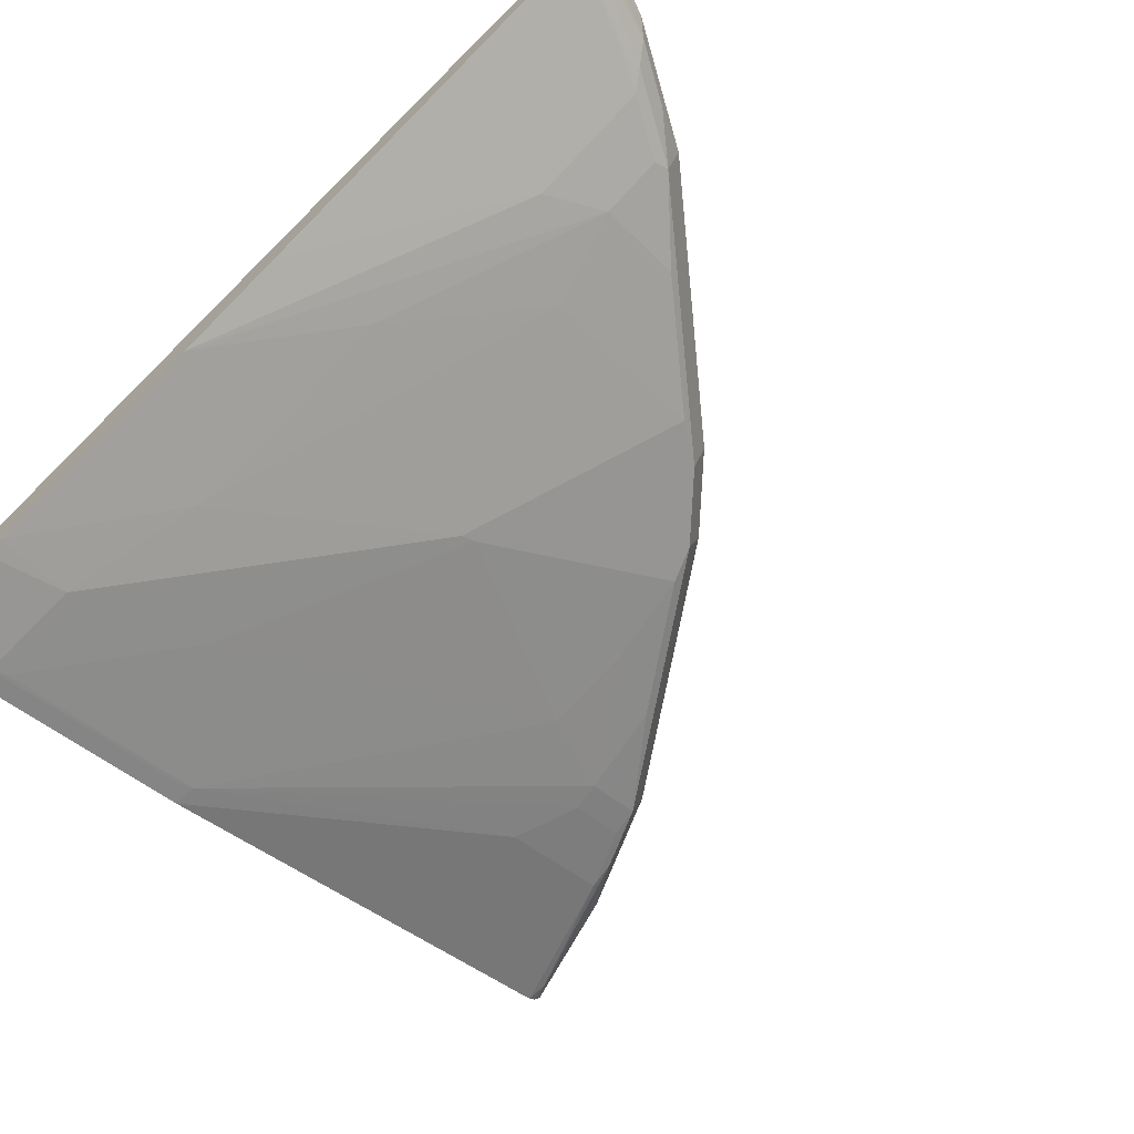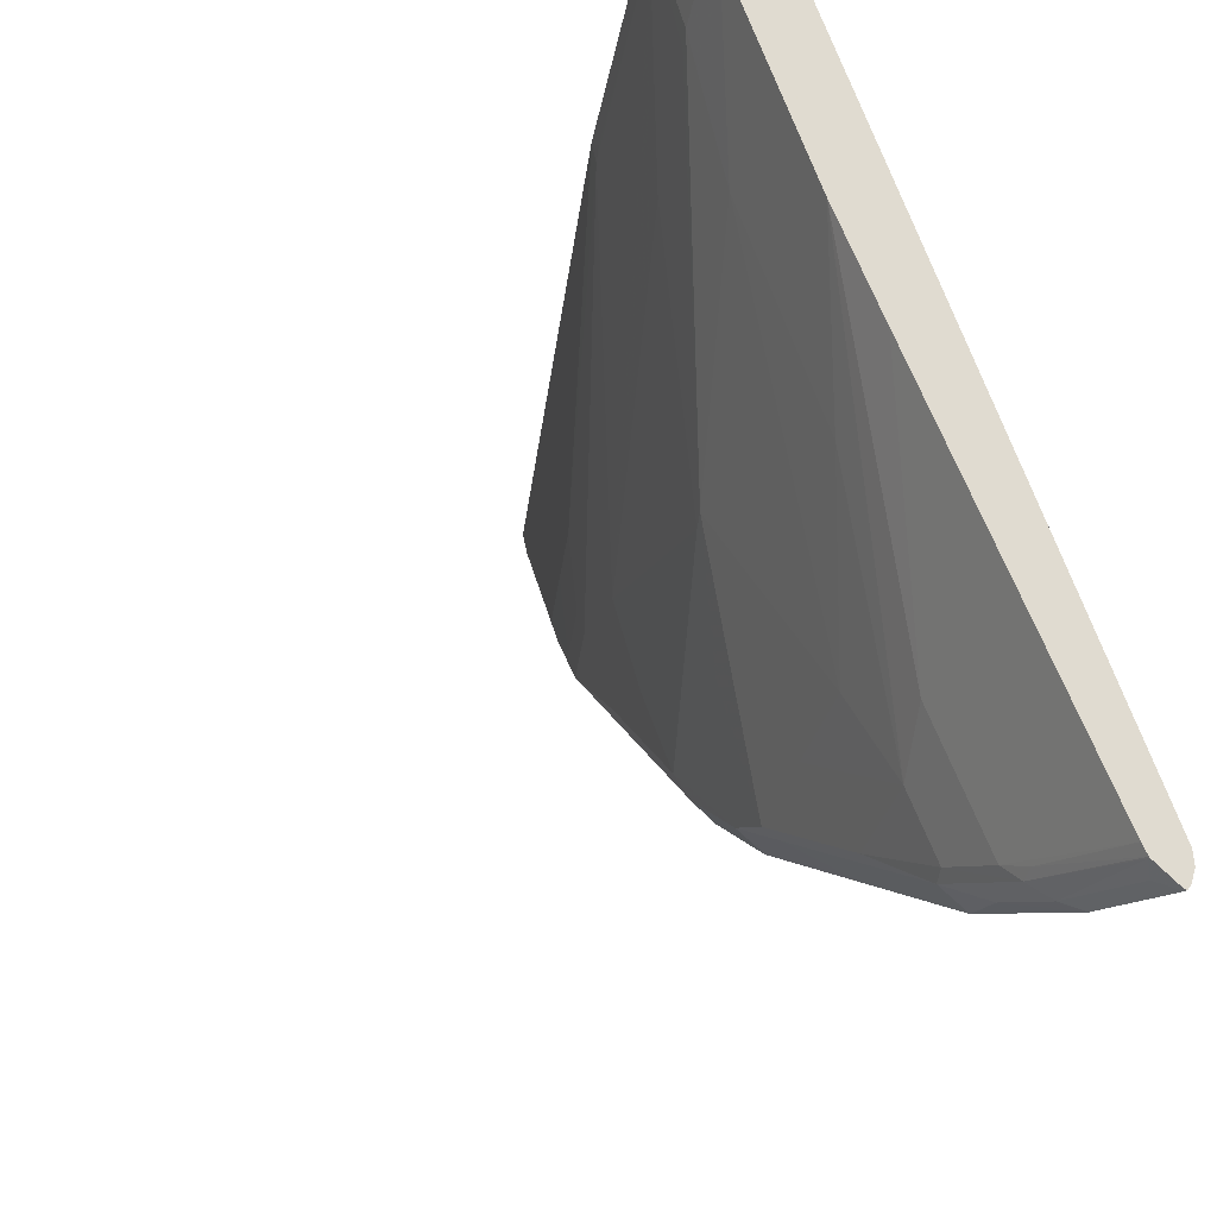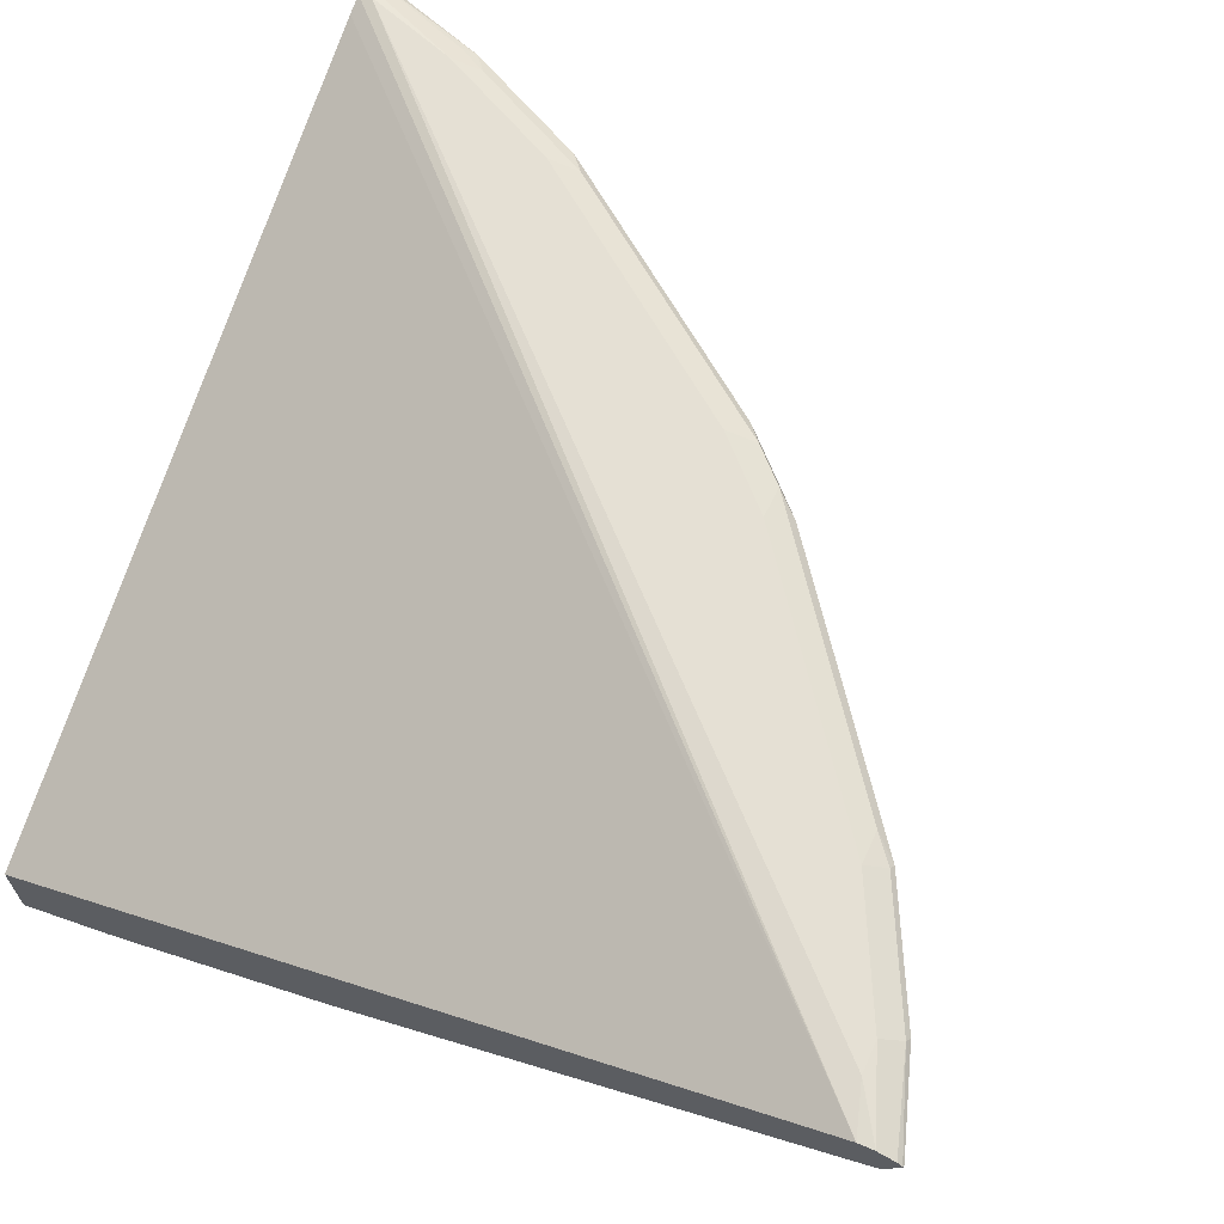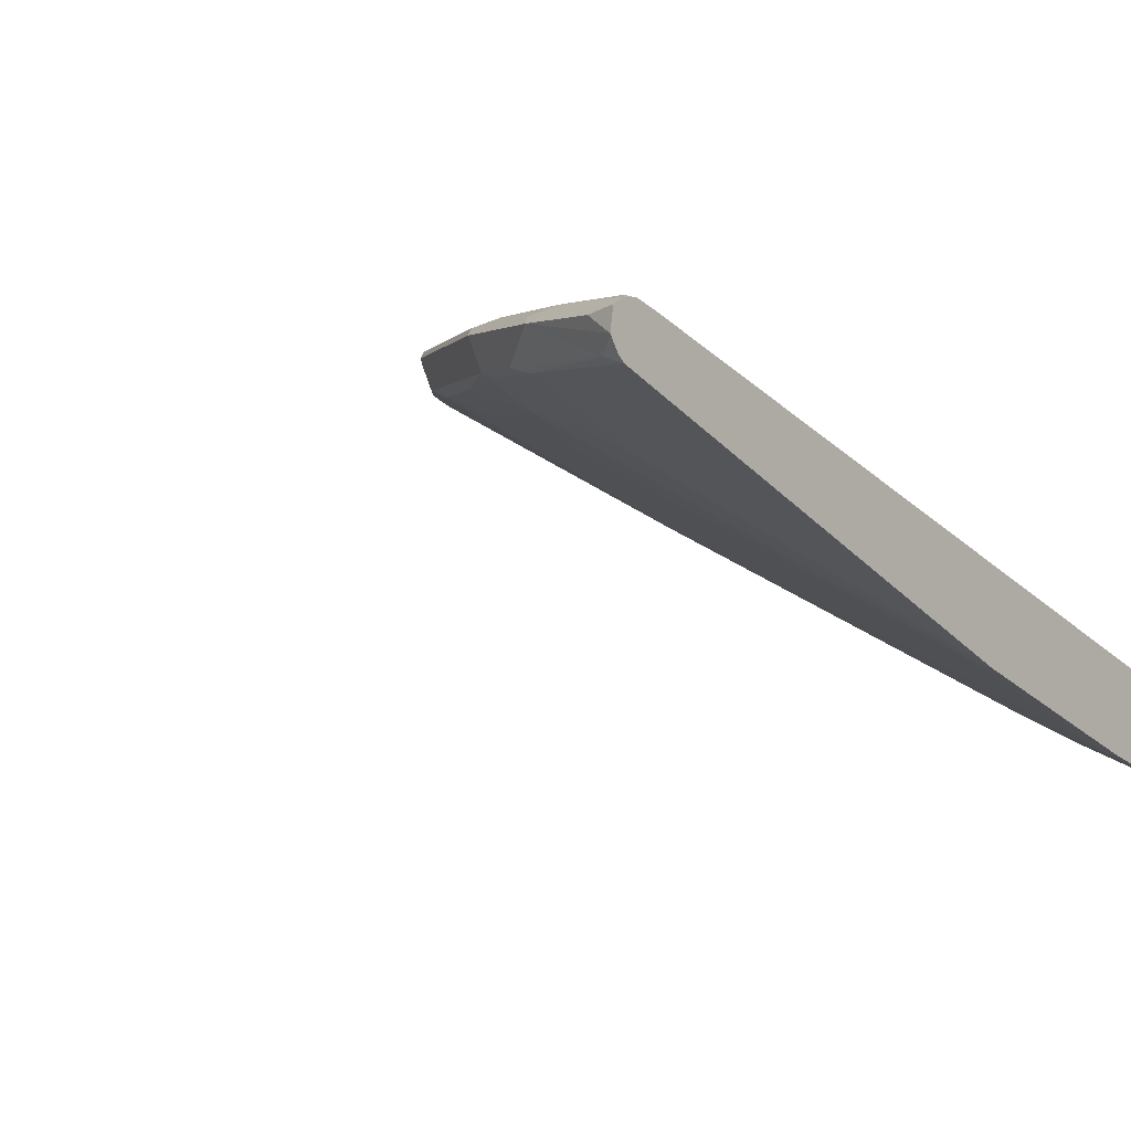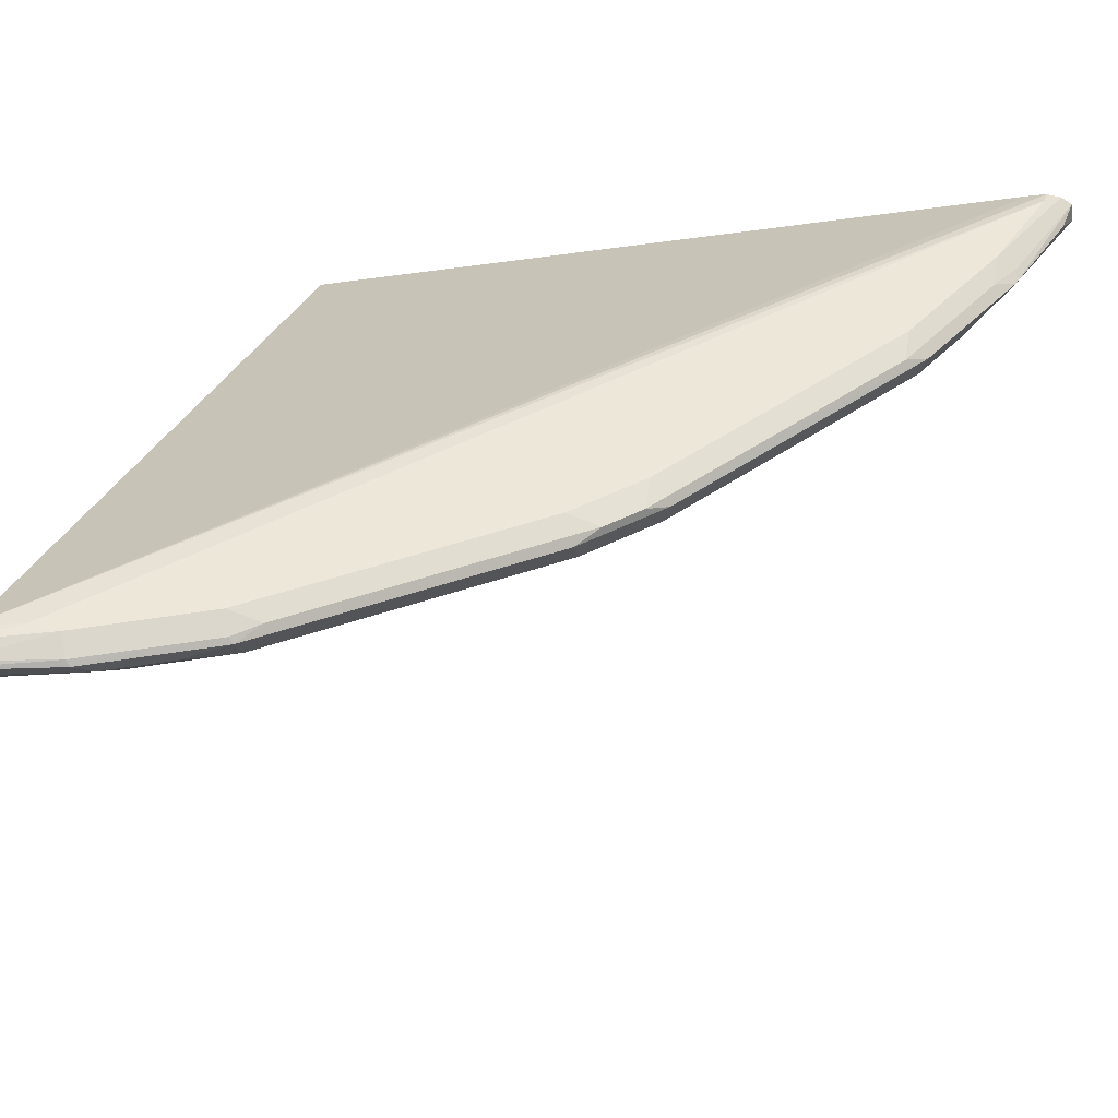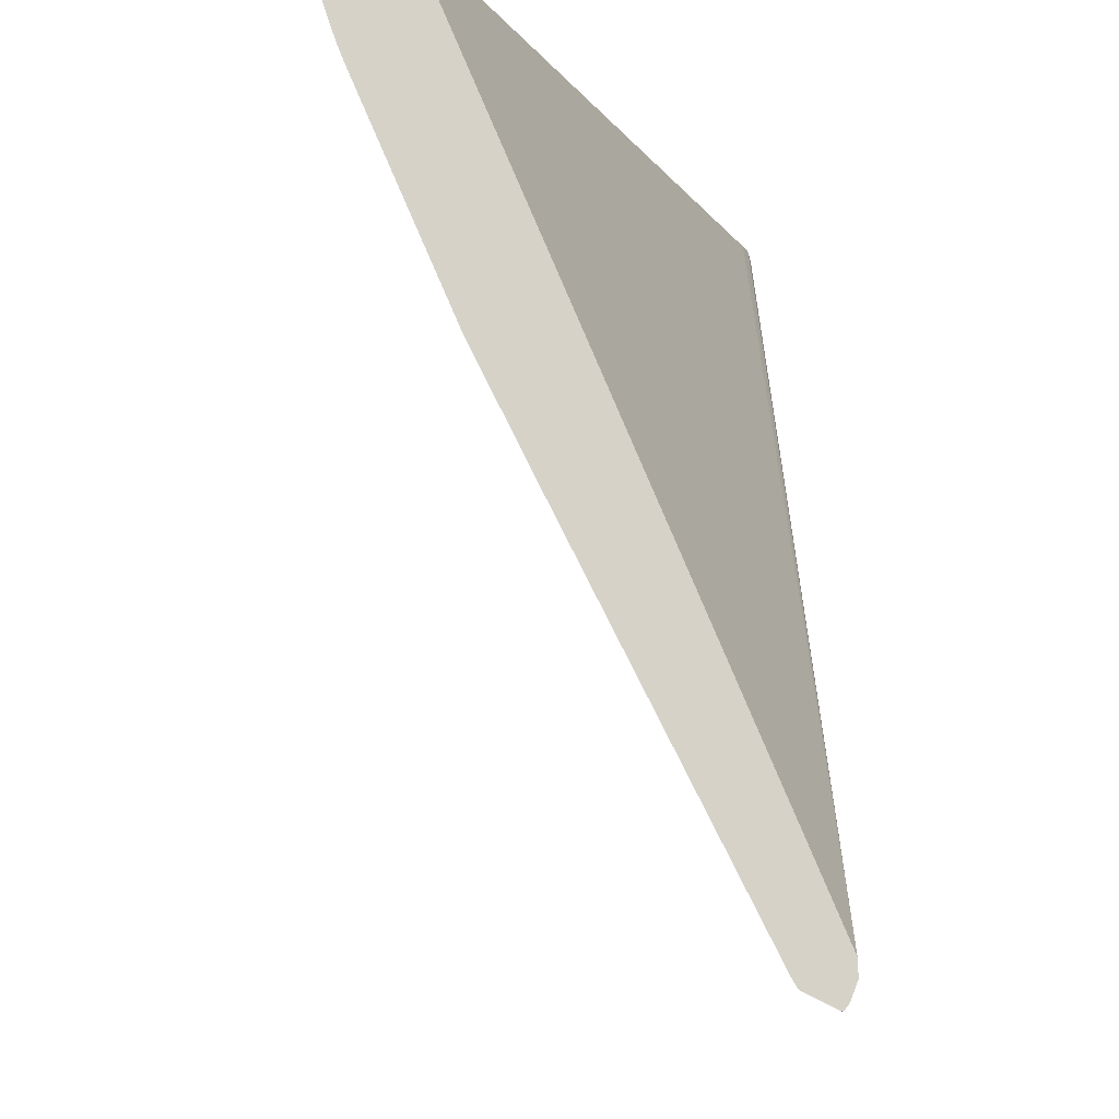
<metadata>
{"format":"obj","ext":"obj","renderer":"f3d","projection":"perspective","resolution":1024,"background":"white","views":[{"elev":-69.0,"azim":132.7,"up":"+Y"},{"elev":-37.8,"azim":55.8,"up":"+Z"},{"elev":65.4,"azim":114.0,"up":"+Y"},{"elev":1.2,"azim":-47.5,"up":"+Y"},{"elev":50.1,"azim":-163.6,"up":"+Y"},{"elev":-11.9,"azim":89.0,"up":"+Z"}]}
</metadata>
<code>
v -0.9158 -0.02132 -0.3319
v -0.9057 -0.03199 -0.3464
v -0.9098 -0.03122 -0.3319
v -0.9135 -0.006358 -0.3319
v -0.9111 -0.01067 -0.3517
v -0.8898 -0.01067 -0.4156
v -0.905 -0.03608 -0.3319
v -0.8631 -0.03199 -0.4529
v -0.8667 -0.03553 -0.4334
v -0.9053 -0.002273 -0.3319
v -0.8738 0 -0.4049
v -0.888 -0.007106 -0.4049
v -0.8765 -0.005351 -0.4263
v -0.8472 -0.01067 -0.5009
v -0.8624 -0.0574 -0.3319
v -0.8418 -0.03199 -0.4955
v -0.8454 -0.03553 -0.476
v -0.8241 -0.05685 -0.4334
v -0.8951 -0.002043 -0.3319
v -0.8951 0 -0.341
v -0.8312 0 -0.4902
v -0.8338 -0.005351 -0.5115
v -0.7699 -0.005351 -0.5968
v -0.7832 -0.01067 -0.5861
v -0.7345 -0.1213 -0.3319
v -0.7992 -0.05328 -0.4955
v -0.8027 -0.05685 -0.476
v -0.7779 -0.03199 -0.5808
v -0.7886 -0.03732 -0.5568
v -0.7814 -0.07817 -0.4334
v -0.6067 -0.1852 -0.3319
v -0.8826 -0.006905 -0.3319
v -0.3506 -0.002417 -0.8843
v -0.3837 0 -0.8738
v -0.7672 0 -0.5755
v -0.7033 0 -0.6606
v -0.706 -0.005351 -0.682
v -0.7193 -0.01067 -0.6713
v -0.7353 -0.05328 -0.5808
v -0.7353 -0.0746 -0.5169
v -0.65 -0.1386 -0.4316
v -0.5648 -0.2025 -0.3464
v -0.7139 -0.03199 -0.666
v -0.7246 -0.03732 -0.642
v -0.564 -0.2065 -0.3319
v -0.3506 -0.2343 -0.3319
v -0.3506 -0.002129 -0.8951
v -0.405 0 -0.8738
v -0.682 0 -0.682
v -0.6847 -0.005351 -0.7033
v -0.698 -0.01067 -0.6926
v -0.5861 -0.1172 -0.5808
v -0.5009 -0.2025 -0.4316
v -0.4156 -0.2664 -0.3464
v -0.405 -0.2717 -0.3437
v -0.5541 -0.2078 -0.3437
v -0.6713 -0.03199 -0.7086
v -0.6288 -0.0746 -0.6447
v -0.5755 -0.1226 -0.5781
v -0.4149 -0.2705 -0.3319
v -0.3506 -0.2939 -0.3319
v -0.3506 -0.006847 -0.9072
v -0.4121 -0.007106 -0.888
v -0.4547 -0.007106 -0.8667
v -0.4902 0 -0.8312
v -0.6606 0 -0.7033
v -0.6713 -0.01067 -0.7193
v -0.5755 0 -0.7672
v -0.5995 -0.005351 -0.7672
v -0.682 -0.02132 -0.7033
v -0.4156 -0.2451 -0.4103
v -0.405 -0.2504 -0.4076
v -0.405 -0.2743 -0.3319
v -0.6288 -0.03199 -0.7406
v -0.6393 -0.03732 -0.7273
v -0.5755 -0.05863 -0.7273
v -0.5115 -0.07992 -0.7273
v -0.4263 -0.2078 -0.4929
v -0.3506 -0.2717 -0.3981
v -0.3506 -0.009581 -0.9105
v -0.3517 -0.01067 -0.9111
v -0.4156 -0.01067 -0.8898
v -0.4973 -0.007106 -0.8454
v -0.5142 -0.005351 -0.8312
v -0.5861 -0.01067 -0.7832
v -0.3506 -0.2669 -0.41
v -0.5435 -0.03199 -0.8045
v -0.5541 -0.03732 -0.7912
v -0.4902 -0.05863 -0.7912
v -0.4263 -0.1439 -0.642
v -0.3506 -0.01174 -0.9108
v -0.3517 -0.03199 -0.9005
v -0.3624 -0.02132 -0.9031
v -0.4263 -0.02132 -0.8818
v -0.4689 -0.02132 -0.8605
v -0.5009 -0.01067 -0.8472
v -0.3506 -0.203 -0.5592
v -0.5009 -0.03199 -0.8365
v -0.4902 -0.03732 -0.8338
v -0.4476 -0.05863 -0.8125
v -0.4476 -0.07992 -0.7699
v -0.3506 -0.0309 -0.9013
v -0.3506 -0.03251 -0.9002
v -0.437 -0.03199 -0.8685
v -0.3506 -0.1676 -0.6312
v -0.4476 -0.03732 -0.8552
v -0.3506 -0.08234 -0.8018
v -0.3506 -0.1431 -0.6803
v -0.3506 -0.1644 -0.6376
v -0.3506 -0.03651 -0.8934
v -0.4263 -0.03553 -0.8667
v -0.3506 -0.06102 -0.8444
f 58 75 59
f 57 75 58
f 57 74 75
f 57 67 74
f 57 70 67
f 55 73 60
f 59 75 76
f 55 72 61
f 55 61 73
f 55 59 71
f 59 76 77
f 63 81 82
f 59 78 72
f 59 72 71
f 61 72 79
f 62 80 63
f 63 80 81
f 63 82 64
f 64 82 96
f 64 96 83
f 64 83 65
f 55 71 72
f 65 83 84
f 59 77 78
f 53 55 54
f 44 57 58
f 52 59 55
f 65 84 69
f 40 54 41
f 40 52 53
f 41 54 42
f 42 54 55
f 42 55 56
f 42 56 45
f 43 57 44
f 44 58 59
f 44 59 52
f 45 56 55
f 52 55 53
f 45 55 60
f 48 62 63
f 48 63 64
f 48 64 65
f 49 66 50
f 50 67 51
f 50 66 68
f 50 68 69
f 50 69 85
f 50 85 67
f 51 70 57
f 51 67 70
f 47 62 48
f 65 69 68
f 92 103 104
f 69 84 96
f 89 100 101
f 89 101 97
f 89 97 90
f 91 102 92
f 92 94 93
f 92 102 103
f 92 104 94
f 95 104 98
f 95 98 96
f 97 101 105
f 98 104 99
f 89 106 100
f 99 104 106
f 100 112 107
f 100 107 108
f 100 108 109
f 100 109 101
f 101 109 105
f 103 110 111
f 103 111 104
f 104 111 106
f 106 111 110
f 106 110 112
f 40 53 54
f 100 106 112
f 67 85 74
f 89 99 106
f 88 98 99
f 69 96 85
f 72 78 86
f 72 86 79
f 74 85 96
f 74 96 87
f 74 87 88
f 74 88 75
f 75 88 76
f 76 88 89
f 76 89 77
f 77 89 90
f 88 99 89
f 77 90 78
f 80 91 81
f 81 91 92
f 81 92 93
f 81 93 82
f 82 93 94
f 82 94 95
f 82 95 96
f 83 96 84
f 86 90 97
f 87 96 98
f 87 98 88
f 78 90 86
f 39 52 40
f 94 104 95
f 38 57 43
f 6 12 13
f 7 9 18
f 7 18 15
f 8 16 17
f 8 17 9
f 9 17 18
f 10 19 20
f 10 20 11
f 11 20 34
f 11 34 48
f 11 48 65
f 6 16 8
f 11 65 68
f 11 66 49
f 11 49 36
f 11 36 35
f 11 35 21
f 11 21 13
f 11 13 12
f 13 21 22
f 13 22 14
f 14 22 23
f 14 23 24
f 14 24 28
f 11 68 66
f 14 28 16
f 6 14 16
f 4 6 5
f 1 2 3
f 1 3 7
f 1 7 15
f 1 15 25
f 1 25 31
f 1 31 45
f 1 45 60
f 1 60 73
f 1 73 61
f 1 61 46
f 1 46 32
f 6 13 14
f 1 32 19
f 1 10 4
f 1 4 5
f 1 5 6
f 39 44 52
f 1 6 2
f 2 7 3
f 2 6 8
f 2 9 7
f 4 10 11
f 4 11 12
f 4 12 6
f 1 19 10
f 15 18 25
f 2 8 9
f 16 27 17
f 32 46 33
f 33 47 34
f 33 46 61
f 33 61 79
f 33 79 86
f 33 86 97
f 33 97 105
f 33 105 109
f 33 109 108
f 33 108 107
f 33 107 112
f 30 42 45
f 33 112 110
f 33 102 91
f 33 91 80
f 33 80 62
f 33 62 47
f 34 47 48
f 36 49 50
f 36 50 37
f 37 50 51
f 37 51 38
f 38 51 57
f 16 26 27
f 33 110 103
f 29 44 39
f 33 103 102
f 28 43 44
f 16 28 29
f 28 44 29
f 16 29 26
f 17 27 30
f 17 30 18
f 18 30 45
f 18 45 31
f 19 32 33
f 19 33 20
f 20 33 34
f 21 35 23
f 21 23 22
f 18 31 25
f 23 36 37
f 27 42 30
f 23 35 36
f 26 42 27
f 26 41 42
f 26 39 40
f 26 40 41
f 26 29 39
f 24 38 28
f 23 38 24
f 23 37 38
f 28 38 43

</code>
